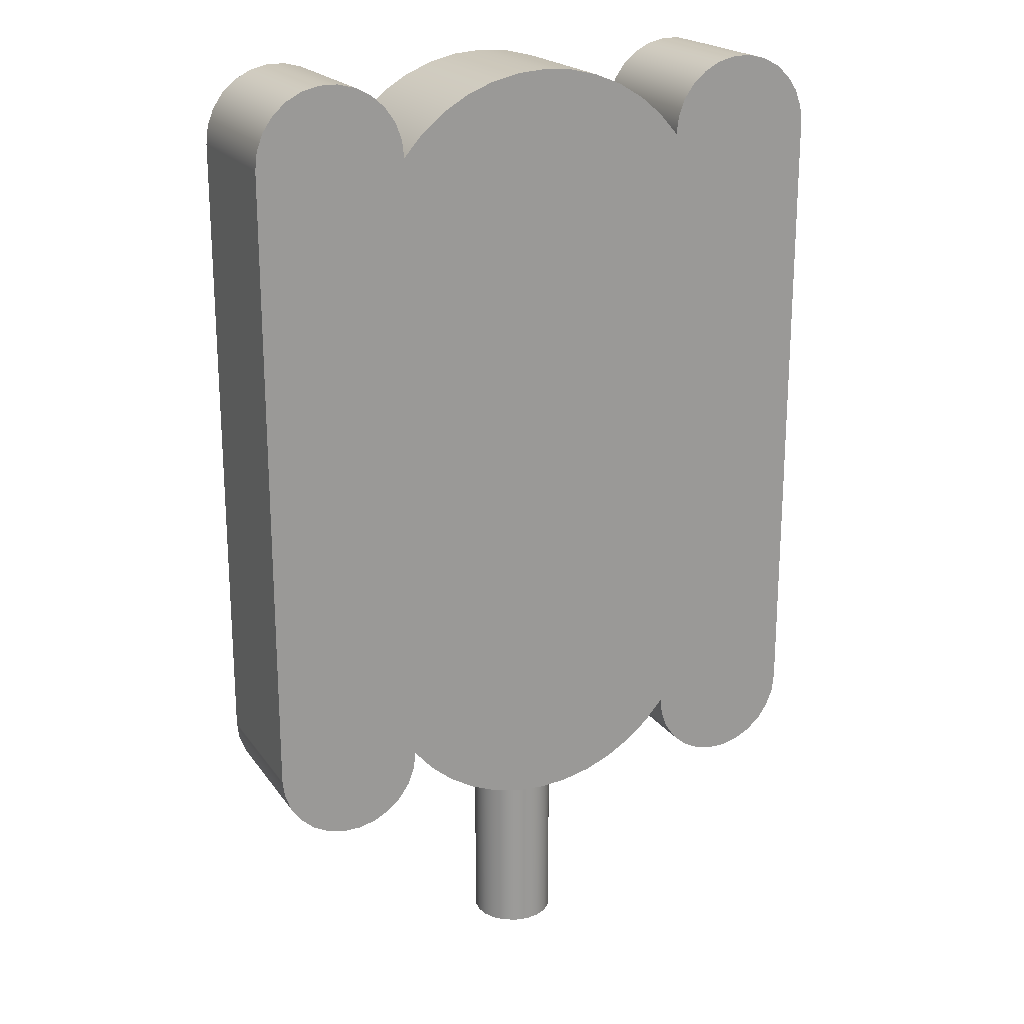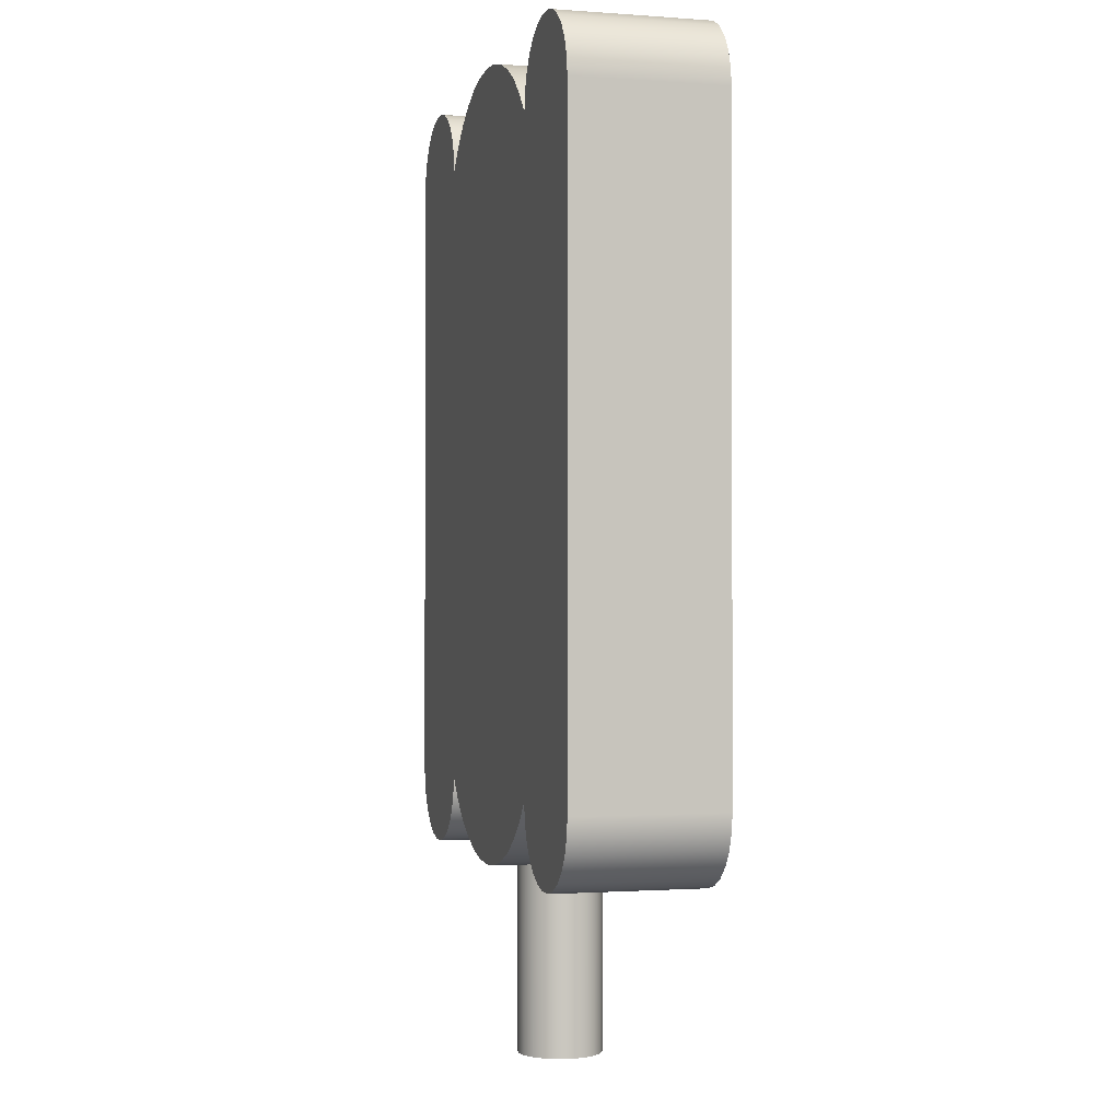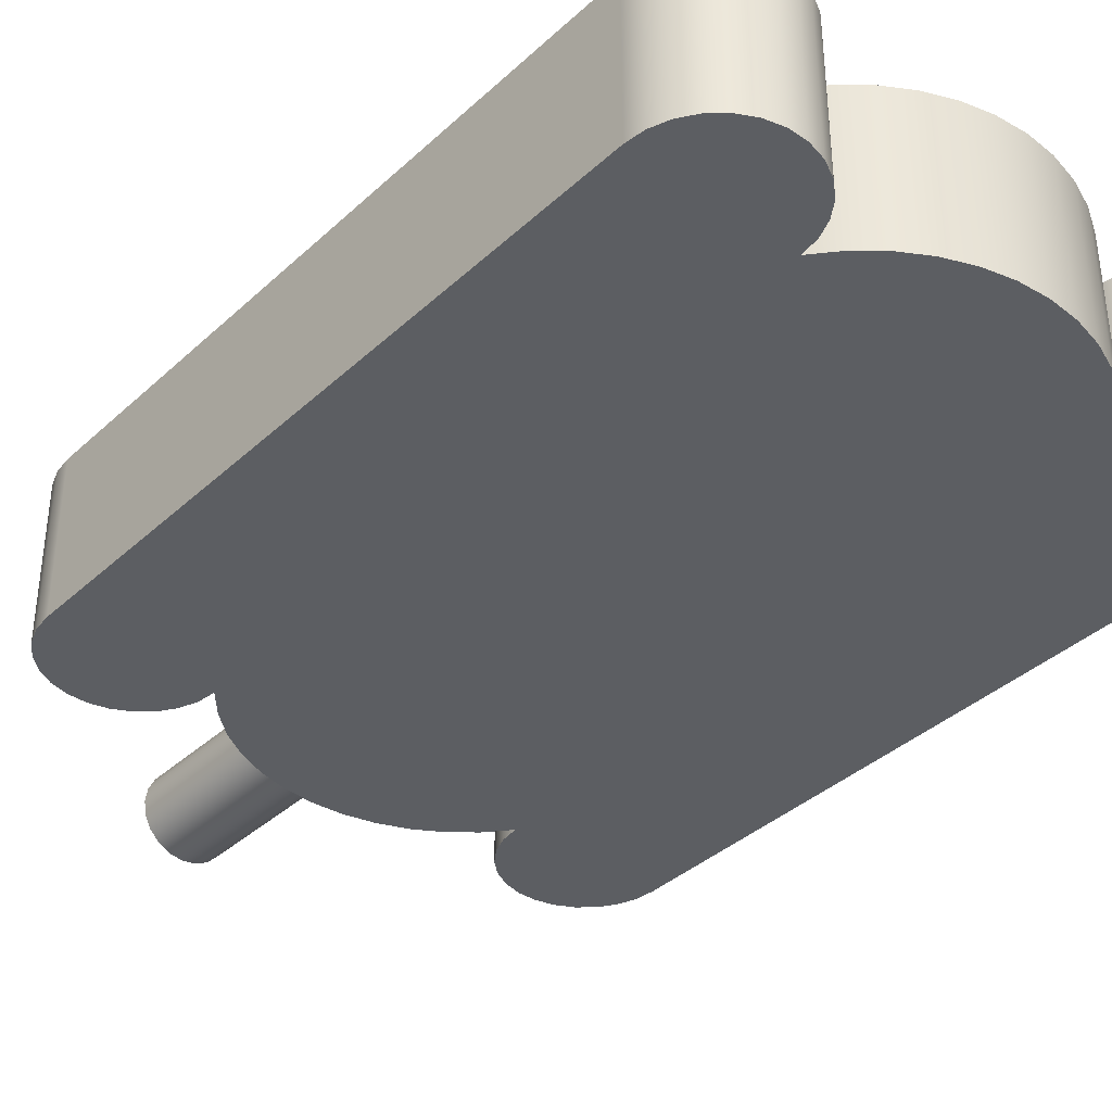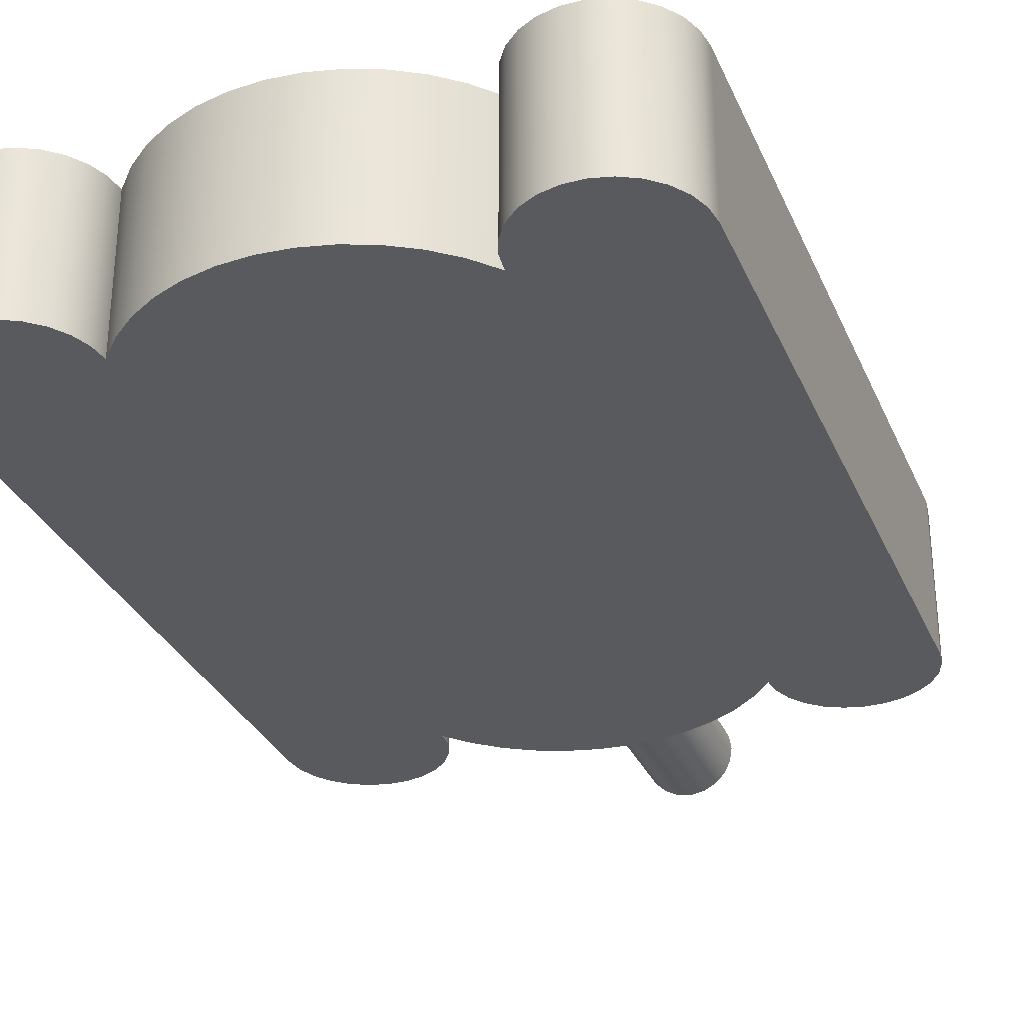
<metadata>
{"format":"obj","ext":"obj","renderer":"f3d","projection":"perspective","resolution":1024,"background":"white","views":[{"elev":20.6,"azim":-25.4,"up":"+Y"},{"elev":-1.0,"azim":-105.2,"up":"+Y"},{"elev":-37.4,"azim":139.4,"up":"+Z"},{"elev":-31.0,"azim":-159.4,"up":"+Z"}]}
</metadata>
<code>
v 2 3.5 -1
v 2 3.5 1
v 1.747 3.208 1
v 1.451 2.959 1
v 1.121 2.758 1
v 0.7637 2.611 1
v 0.3878 2.521 1
v 0.002552 2.49 1
v -0.3829 2.519 1
v -0.7592 2.607 1
v -1.117 2.752 1
v -1.449 2.951 1
v -1.745 3.199 1
v -2 3.49 1
v -2 3.49 -1
v -1.745 3.199 -1
v -1.449 2.951 -1
v -1.117 2.752 -1
v -0.7592 2.607 -1
v -0.3829 2.519 -1
v 0.002552 2.49 -1
v 0.3878 2.521 -1
v 0.7637 2.611 -1
v 1.121 2.758 -1
v 1.451 2.959 -1
v 1.747 3.208 -1
v -0.5661 2.554 1.388e-17
v -0.5553 2.552 0.1091
v -0.5229 2.544 0.217
v -0.4695 2.534 0.316
v -0.4003 2.522 0.4003
v -0.316 2.509 0.4695
v -0.2169 2.499 0.5229
v -0.109 2.492 0.5553
v 6.539e-05 2.49 0.5661
v 0.1092 2.492 0.5553
v 0.217 2.5 0.5228
v 0.316 2.51 0.4695
v 0.4003 2.523 0.4003
v 0.4695 2.535 0.316
v 0.5229 2.546 0.217
v 0.5553 2.553 0.1091
v 0.5661 2.556 2.174e-16
v 0.5553 2.553 -0.1091
v 0.5229 2.546 -0.217
v 0.4695 2.535 -0.316
v 0.4003 2.523 -0.4003
v 0.316 2.51 -0.4695
v 0.217 2.5 -0.5228
v 0.1092 2.492 -0.5553
v 6.539e-05 2.49 -0.5661
v -0.109 2.492 -0.5553
v -0.2169 2.499 -0.5229
v -0.316 2.509 -0.4695
v -0.4003 2.522 -0.4003
v -0.4695 2.534 -0.316
v -0.5229 2.544 -0.217
v -0.5553 2.552 -0.1091
v 2 12 -1
v 2.029 12.24 -1
v 2.115 12.46 -1
v 2.251 12.66 -1
v 2.432 12.82 -1
v 2.645 12.94 -1
v 2.879 12.99 -1
v 3.121 12.99 -1
v 3.355 12.94 -1
v 3.568 12.82 -1
v 3.749 12.66 -1
v 3.885 12.46 -1
v 3.971 12.24 -1
v 4 12 -1
v 4 3.5 -1
v 3.971 3.261 -1
v 3.885 3.035 -1
v 3.749 2.837 -1
v 3.568 2.677 -1
v 3.355 2.565 -1
v 3.121 2.507 -1
v 2.879 2.507 -1
v 2.645 2.565 -1
v 2.432 2.677 -1
v 2.251 2.837 -1
v 2.115 3.035 -1
v 2.029 3.261 -1
v 2 3.5 -1
v 1.747 3.208 -1
v 1.451 2.959 -1
v 1.121 2.758 -1
v 0.7637 2.611 -1
v 0.3878 2.521 -1
v 0.002552 2.49 -1
v -0.3829 2.519 -1
v -0.7592 2.607 -1
v -1.117 2.752 -1
v -1.449 2.951 -1
v -1.745 3.199 -1
v -2 3.49 -1
v -2.029 3.251 -1
v -2.115 3.025 -1
v -2.251 2.827 -1
v -2.432 2.667 -1
v -2.645 2.555 -1
v -2.879 2.497 -1
v -3.121 2.497 -1
v -3.355 2.555 -1
v -3.568 2.667 -1
v -3.749 2.827 -1
v -3.885 3.025 -1
v -3.971 3.251 -1
v -4 3.49 -1
v -4 12 -1
v -3.971 12.24 -1
v -3.885 12.46 -1
v -3.749 12.66 -1
v -3.568 12.82 -1
v -3.355 12.94 -1
v -3.121 12.99 -1
v -2.879 12.99 -1
v -2.645 12.94 -1
v -2.432 12.82 -1
v -2.251 12.66 -1
v -2.115 12.46 -1
v -2.029 12.24 -1
v -2 12 -1
v -1.745 12.29 -1
v -1.449 12.54 -1
v -1.118 12.74 -1
v -0.7605 12.88 -1
v -0.3849 12.97 -1
v 0 13 -1
v 0.3849 12.97 -1
v 0.7605 12.88 -1
v 1.118 12.74 -1
v 1.449 12.54 -1
v 1.745 12.29 -1
v 4 12 -1
v 4 12 1
v 4 3.5 1
v 4 3.5 -1
v 4 3.5 -1
v 4 3.5 1
v 3.971 3.261 1
v 3.885 3.035 1
v 3.749 2.837 1
v 3.568 2.677 1
v 3.355 2.565 1
v 3.121 2.507 1
v 2.879 2.507 1
v 2.645 2.565 1
v 2.432 2.677 1
v 2.251 2.837 1
v 2.115 3.035 1
v 2.029 3.261 1
v 2 3.5 1
v 2 3.5 -1
v 2.029 3.261 -1
v 2.115 3.035 -1
v 2.251 2.837 -1
v 2.432 2.677 -1
v 2.645 2.565 -1
v 2.879 2.507 -1
v 3.121 2.507 -1
v 3.355 2.565 -1
v 3.568 2.677 -1
v 3.749 2.837 -1
v 3.885 3.035 -1
v 3.971 3.261 -1
v -2 3.49 -1
v -2 3.49 1
v -2.029 3.251 1
v -2.115 3.025 1
v -2.251 2.827 1
v -2.432 2.667 1
v -2.645 2.555 1
v -2.879 2.497 1
v -3.121 2.497 1
v -3.355 2.555 1
v -3.568 2.667 1
v -3.749 2.827 1
v -3.885 3.025 1
v -3.971 3.251 1
v -4 3.49 1
v -4 3.49 -1
v -3.971 3.251 -1
v -3.885 3.025 -1
v -3.749 2.827 -1
v -3.568 2.667 -1
v -3.355 2.555 -1
v -3.121 2.497 -1
v -2.879 2.497 -1
v -2.645 2.555 -1
v -2.432 2.667 -1
v -2.251 2.827 -1
v -2.115 3.025 -1
v -2.029 3.251 -1
v -4 3.49 -1
v -4 3.49 1
v -4 12 1
v -4 12 -1
v -4 12 -1
v -4 12 1
v -3.971 12.24 1
v -3.885 12.46 1
v -3.749 12.66 1
v -3.568 12.82 1
v -3.355 12.94 1
v -3.121 12.99 1
v -2.879 12.99 1
v -2.645 12.94 1
v -2.432 12.82 1
v -2.251 12.66 1
v -2.115 12.46 1
v -2.029 12.24 1
v -2 12 1
v -2 12 -1
v -2.029 12.24 -1
v -2.115 12.46 -1
v -2.251 12.66 -1
v -2.432 12.82 -1
v -2.645 12.94 -1
v -2.879 12.99 -1
v -3.121 12.99 -1
v -3.355 12.94 -1
v -3.568 12.82 -1
v -3.749 12.66 -1
v -3.885 12.46 -1
v -3.971 12.24 -1
v -2 12 -1
v -2 12 1
v -1.745 12.29 1
v -1.449 12.54 1
v -1.118 12.74 1
v -0.7605 12.88 1
v -0.3849 12.97 1
v -4.441e-16 13 1
v 0.3849 12.97 1
v 0.7605 12.88 1
v 1.118 12.74 1
v 1.449 12.54 1
v 1.745 12.29 1
v 2 12 1
v 2 12 -1
v 1.745 12.29 -1
v 1.449 12.54 -1
v 1.118 12.74 -1
v 0.7605 12.88 -1
v 0.3849 12.97 -1
v 0 13 -1
v -0.3849 12.97 -1
v -0.7605 12.88 -1
v -1.118 12.74 -1
v -1.449 12.54 -1
v -1.745 12.29 -1
v 2 12 -1
v 2 12 1
v 2.029 12.24 1
v 2.115 12.46 1
v 2.251 12.66 1
v 2.432 12.82 1
v 2.645 12.94 1
v 2.879 12.99 1
v 3.121 12.99 1
v 3.355 12.94 1
v 3.568 12.82 1
v 3.749 12.66 1
v 3.885 12.46 1
v 3.971 12.24 1
v 4 12 1
v 4 12 -1
v 3.971 12.24 -1
v 3.885 12.46 -1
v 3.749 12.66 -1
v 3.568 12.82 -1
v 3.355 12.94 -1
v 3.121 12.99 -1
v 2.879 12.99 -1
v 2.645 12.94 -1
v 2.432 12.82 -1
v 2.251 12.66 -1
v 2.115 12.46 -1
v 2.029 12.24 -1
v 4 12 1
v 3.971 12.24 1
v 3.885 12.46 1
v 3.749 12.66 1
v 3.568 12.82 1
v 3.355 12.94 1
v 3.121 12.99 1
v 2.879 12.99 1
v 2.645 12.94 1
v 2.432 12.82 1
v 2.251 12.66 1
v 2.115 12.46 1
v 2.029 12.24 1
v 2 12 1
v 1.745 12.29 1
v 1.449 12.54 1
v 1.118 12.74 1
v 0.7605 12.88 1
v 0.3849 12.97 1
v -4.441e-16 13 1
v -0.3849 12.97 1
v -0.7605 12.88 1
v -1.118 12.74 1
v -1.449 12.54 1
v -1.745 12.29 1
v -2 12 1
v -2.029 12.24 1
v -2.115 12.46 1
v -2.251 12.66 1
v -2.432 12.82 1
v -2.645 12.94 1
v -2.879 12.99 1
v -3.121 12.99 1
v -3.355 12.94 1
v -3.568 12.82 1
v -3.749 12.66 1
v -3.885 12.46 1
v -3.971 12.24 1
v -4 12 1
v -4 3.49 1
v -3.971 3.251 1
v -3.885 3.025 1
v -3.749 2.827 1
v -3.568 2.667 1
v -3.355 2.555 1
v -3.121 2.497 1
v -2.879 2.497 1
v -2.645 2.555 1
v -2.432 2.667 1
v -2.251 2.827 1
v -2.115 3.025 1
v -2.029 3.251 1
v -2 3.49 1
v -1.745 3.199 1
v -1.449 2.951 1
v -1.117 2.752 1
v -0.7592 2.607 1
v -0.3829 2.519 1
v 0.002552 2.49 1
v 0.3878 2.521 1
v 0.7637 2.611 1
v 1.121 2.758 1
v 1.451 2.959 1
v 1.747 3.208 1
v 2 3.5 1
v 2.029 3.261 1
v 2.115 3.035 1
v 2.251 2.837 1
v 2.432 2.677 1
v 2.645 2.565 1
v 2.879 2.507 1
v 3.121 2.507 1
v 3.355 2.565 1
v 3.568 2.677 1
v 3.749 2.837 1
v 3.885 3.035 1
v 3.971 3.261 1
v 4 3.5 1
v -0.5661 2.554 1.388e-17
v -0.5553 2.552 -0.1091
v -0.5229 2.544 -0.217
v -0.4695 2.534 -0.316
v -0.4003 2.522 -0.4003
v -0.316 2.509 -0.4695
v -0.2169 2.499 -0.5229
v -0.109 2.492 -0.5553
v 6.539e-05 2.49 -0.5661
v 0.1092 2.492 -0.5553
v 0.217 2.5 -0.5228
v 0.316 2.51 -0.4695
v 0.4003 2.523 -0.4003
v 0.4695 2.535 -0.316
v 0.5229 2.546 -0.217
v 0.5553 2.553 -0.1091
v 0.5661 2.556 2.174e-16
v 0.5553 2.553 0.1091
v 0.5229 2.546 0.217
v 0.4695 2.535 0.316
v 0.4003 2.523 0.4003
v 0.316 2.51 0.4695
v 0.217 2.5 0.5228
v 0.1092 2.492 0.5553
v 6.539e-05 2.49 0.5661
v -0.109 2.492 0.5553
v -0.2169 2.499 0.5229
v -0.316 2.509 0.4695
v -0.4003 2.522 0.4003
v -0.4695 2.534 0.316
v -0.5229 2.544 0.217
v -0.5553 2.552 0.1091
v -0.5661 0 6.933e-17
v -0.5384 0 0.1749
v -0.458 0 0.3327
v -0.3327 0 0.458
v -0.1749 0 0.5384
v 3.466e-17 0 0.5661
v 0.1749 0 0.5384
v 0.3327 0 0.458
v 0.458 0 0.3327
v 0.5384 0 0.1749
v 0.5661 0 0
v 0.5384 0 -0.1749
v 0.458 0 -0.3327
v 0.3327 0 -0.458
v 0.1749 0 -0.5384
v 3.466e-17 0 -0.5661
v -0.1749 0 -0.5384
v -0.3327 0 -0.458
v -0.458 0 -0.3327
v -0.5384 0 -0.1749
v -0.5661 0 6.933e-17
v -0.5661 2.554 1.388e-17
v -0.5661 0 6.933e-17
v -0.5384 0 -0.1749
v -0.458 0 -0.3327
v -0.3327 0 -0.458
v -0.1749 0 -0.5384
v 3.466e-17 0 -0.5661
v 0.1749 0 -0.5384
v 0.3327 0 -0.458
v 0.458 0 -0.3327
v 0.5384 0 -0.1749
v 0.5661 0 0
v 0.5384 0 0.1749
v 0.458 0 0.3327
v 0.3327 0 0.458
v 0.1749 0 0.5384
v 3.466e-17 0 0.5661
v -0.1749 0 0.5384
v -0.3327 0 0.458
v -0.458 0 0.3327
v -0.5384 0 0.1749
g 3328b8ae-e29e-11ea-8249-54bf646e7e1f
f 1 2 26
f 26 2 3
f 26 3 25
f 25 3 4
f 25 4 24
f 24 4 5
f 24 5 23
f 23 5 6
f 23 6 43
f 43 6 42
f 42 6 7
f 42 7 41
f 41 7 40
f 40 7 39
f 39 7 38
f 38 7 37
f 37 7 8
f 37 8 36
f 36 8 35
f 35 8 34
f 34 8 33
f 33 8 9
f 33 9 32
f 32 9 31
f 31 9 30
f 30 9 29
f 29 9 10
f 29 10 28
f 28 10 27
f 27 10 19
f 27 19 58
f 58 19 57
f 57 19 20
f 57 20 56
f 56 20 55
f 55 20 54
f 54 20 53
f 53 20 21
f 53 21 52
f 52 21 51
f 51 21 50
f 50 21 49
f 49 21 22
f 49 22 48
f 48 22 47
f 47 22 46
f 46 22 45
f 45 22 44
f 44 22 23
f 44 23 43
f 19 10 18
f 18 10 11
f 18 11 17
f 17 11 12
f 17 12 16
f 16 12 13
f 16 13 15
f 15 13 14
g 3329ca00-e29e-11ea-b04f-54bf646e7e1f
f 60 61 59
f 59 61 62
f 59 62 63
f 63 64 59
f 59 64 65
f 59 65 66
f 59 66 72
f 72 66 67
f 72 67 68
f 68 69 72
f 72 69 70
f 72 70 71
f 59 72 86
f 86 72 73
f 86 73 80
f 80 73 79
f 79 73 78
f 78 73 77
f 77 73 76
f 76 73 75
f 75 73 74
f 80 81 86
f 86 81 82
f 86 82 83
f 83 84 86
f 86 84 85
f 87 88 86
f 86 88 89
f 86 89 90
f 90 91 86
f 86 91 92
f 86 92 93
f 93 94 86
f 86 94 95
f 86 95 96
f 96 97 86
f 86 97 98
f 86 98 125
f 125 98 111
f 125 111 112
f 99 100 98
f 98 100 101
f 98 101 102
f 102 103 98
f 98 103 104
f 98 104 105
f 98 105 111
f 111 105 106
f 111 106 107
f 107 108 111
f 111 108 109
f 111 109 110
f 113 114 112
f 112 114 115
f 112 115 116
f 116 117 112
f 112 117 118
f 112 118 119
f 112 119 125
f 125 119 120
f 125 120 121
f 121 122 125
f 125 122 123
f 125 123 124
f 126 127 125
f 125 127 128
f 125 128 129
f 129 130 125
f 125 130 131
f 125 131 132
f 132 133 125
f 125 133 134
f 125 134 135
f 135 136 125
f 125 136 59
f 125 59 86
g 332a6612-e29e-11ea-b7a6-54bf646e7e1f
f 138 139 137
f 137 139 140
g 332b294c-e29e-11ea-b602-54bf646e7e1f
f 141 142 168
f 168 142 143
f 168 143 167
f 167 143 144
f 167 144 166
f 166 144 145
f 166 145 165
f 165 145 146
f 165 146 164
f 164 146 147
f 164 147 163
f 163 147 148
f 163 148 162
f 162 148 149
f 162 149 161
f 161 149 150
f 161 150 160
f 160 150 151
f 160 151 159
f 159 151 152
f 159 152 158
f 158 152 153
f 158 153 157
f 157 153 154
f 157 154 156
f 156 154 155
g 332c3a9a-e29e-11ea-ac82-54bf646e7e1f
f 169 170 196
f 196 170 171
f 196 171 195
f 195 171 172
f 195 172 194
f 194 172 173
f 194 173 193
f 193 173 174
f 193 174 192
f 192 174 175
f 192 175 191
f 191 175 176
f 191 176 190
f 190 176 177
f 190 177 189
f 189 177 178
f 189 178 188
f 188 178 179
f 188 179 187
f 187 179 180
f 187 180 186
f 186 180 181
f 186 181 185
f 185 181 182
f 185 182 184
f 184 182 183
g 332cd6d4-e29e-11ea-b2ff-54bf646e7e1f
f 198 199 197
f 197 199 200
g 332d99f6-e29e-11ea-a63c-54bf646e7e1f
f 201 202 228
f 228 202 203
f 228 203 227
f 227 203 204
f 227 204 226
f 226 204 205
f 226 205 225
f 225 205 206
f 225 206 224
f 224 206 207
f 224 207 223
f 223 207 208
f 223 208 222
f 222 208 209
f 222 209 221
f 221 209 210
f 221 210 220
f 220 210 211
f 220 211 219
f 219 211 212
f 219 212 218
f 218 212 213
f 218 213 217
f 217 213 214
f 217 214 216
f 216 214 215
g 332eab3a-e29e-11ea-a48e-54bf646e7e1f
f 229 230 254
f 254 230 231
f 254 231 253
f 253 231 232
f 253 232 252
f 252 232 233
f 252 233 251
f 251 233 234
f 251 234 250
f 250 234 235
f 250 235 249
f 249 235 236
f 249 236 248
f 248 236 237
f 248 237 247
f 247 237 238
f 247 238 246
f 246 238 239
f 246 239 245
f 245 239 240
f 245 240 244
f 244 240 241
f 244 241 243
f 243 241 242
g 332f6e70-e29e-11ea-808a-54bf646e7e1f
f 255 256 282
f 282 256 257
f 282 257 281
f 281 257 258
f 281 258 280
f 280 258 259
f 280 259 279
f 279 259 260
f 279 260 278
f 278 260 261
f 278 261 277
f 277 261 262
f 277 262 276
f 276 262 263
f 276 263 275
f 275 263 264
f 275 264 274
f 274 264 265
f 274 265 273
f 273 265 266
f 273 266 272
f 272 266 267
f 272 267 271
f 271 267 268
f 271 268 270
f 270 268 269
g 33300a9c-e29e-11ea-b9a4-54bf646e7e1f
f 284 285 283
f 283 285 286
f 283 286 287
f 287 288 283
f 283 288 289
f 283 289 290
f 283 290 296
f 296 290 291
f 296 291 292
f 292 293 296
f 296 293 294
f 296 294 295
f 297 298 296
f 296 298 299
f 296 299 300
f 300 301 296
f 296 301 302
f 296 302 303
f 303 304 296
f 296 304 305
f 296 305 306
f 306 307 296
f 296 307 308
f 296 308 347
f 347 308 335
f 347 335 336
f 309 310 308
f 308 310 311
f 308 311 312
f 312 313 308
f 308 313 314
f 308 314 315
f 308 315 321
f 321 315 316
f 321 316 317
f 317 318 321
f 321 318 319
f 321 319 320
f 321 322 308
f 308 322 335
f 323 324 322
f 322 324 325
f 322 325 326
f 326 327 322
f 322 327 328
f 322 328 329
f 322 329 335
f 335 329 330
f 335 330 331
f 331 332 335
f 335 332 333
f 335 333 334
f 336 337 347
f 347 337 338
f 347 338 339
f 339 340 347
f 347 340 341
f 347 341 342
f 342 343 347
f 347 343 344
f 347 344 345
f 345 346 347
f 348 349 347
f 347 349 350
f 347 350 351
f 351 352 347
f 347 352 353
f 347 353 354
f 347 354 360
f 360 354 355
f 360 355 356
f 356 357 360
f 360 357 358
f 360 358 359
f 347 360 296
f 296 360 283
g 32d3a00c-e29e-11ea-a5cb-54bf646e7e1f
f 392 414 393
f 413 361 362
f 413 362 412
f 412 362 363
f 412 363 411
f 411 363 364
f 411 364 365
f 411 365 410
f 410 365 366
f 410 366 367
f 410 367 409
f 409 367 368
f 409 368 408
f 408 368 369
f 408 369 370
f 408 370 407
f 407 370 371
f 407 371 406
f 406 371 372
f 406 372 373
f 406 373 405
f 405 373 374
f 405 374 375
f 405 375 404
f 404 375 376
f 404 376 403
f 403 376 377
f 403 377 378
f 403 378 402
f 402 378 379
f 402 379 401
f 401 379 380
f 401 380 381
f 401 381 400
f 400 381 382
f 400 382 383
f 400 383 399
f 399 383 384
f 399 384 398
f 398 384 385
f 398 385 386
f 398 386 397
f 397 386 387
f 397 387 396
f 396 387 388
f 396 388 389
f 396 389 395
f 395 389 390
f 395 390 391
f 395 391 394
f 394 391 392
f 394 392 393
g 32d4d862-e29e-11ea-9b62-54bf646e7e1f
f 416 424 415
f 415 424 425
f 415 425 434
f 434 425 426
f 434 426 433
f 433 426 427
f 433 427 432
f 432 427 428
f 432 428 431
f 431 428 429
f 431 429 430
f 424 416 423
f 423 416 417
f 423 417 422
f 422 417 418
f 422 418 421
f 421 418 419
f 421 419 420

</code>
